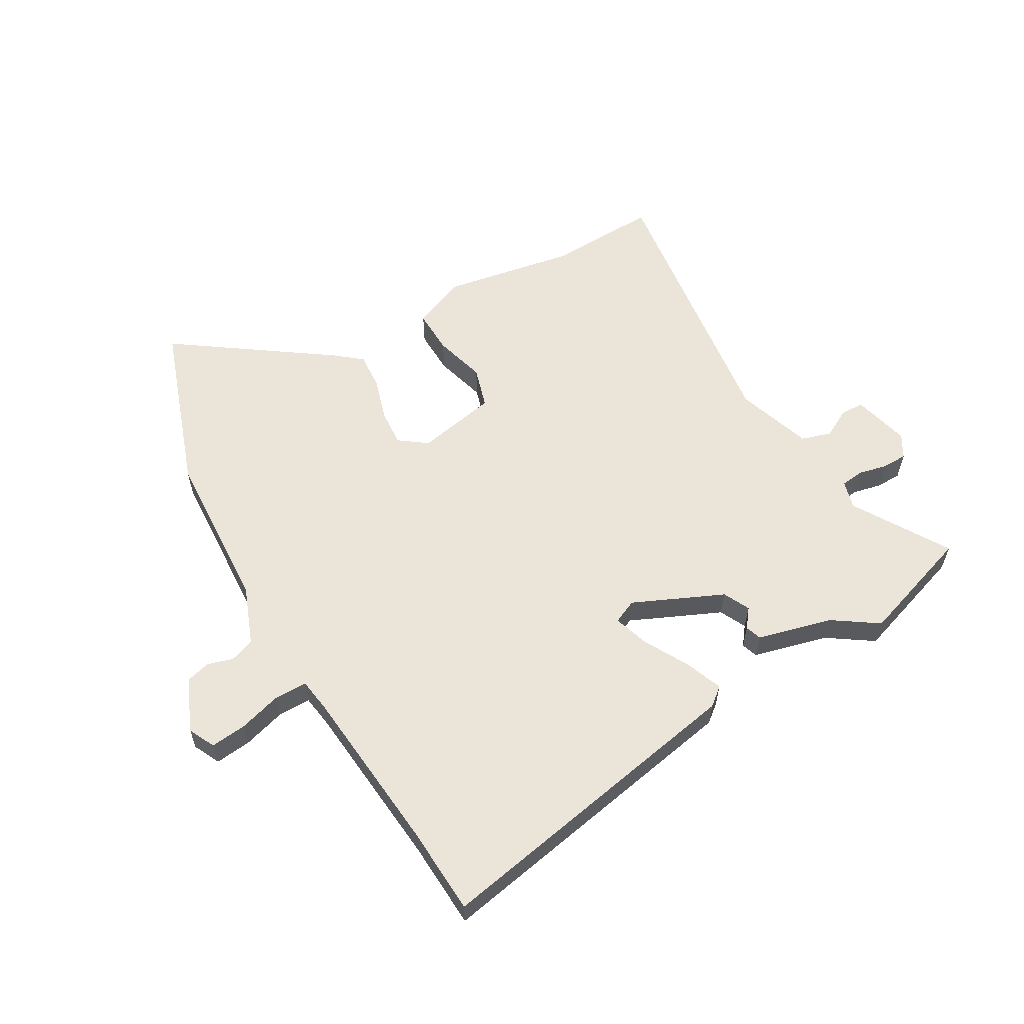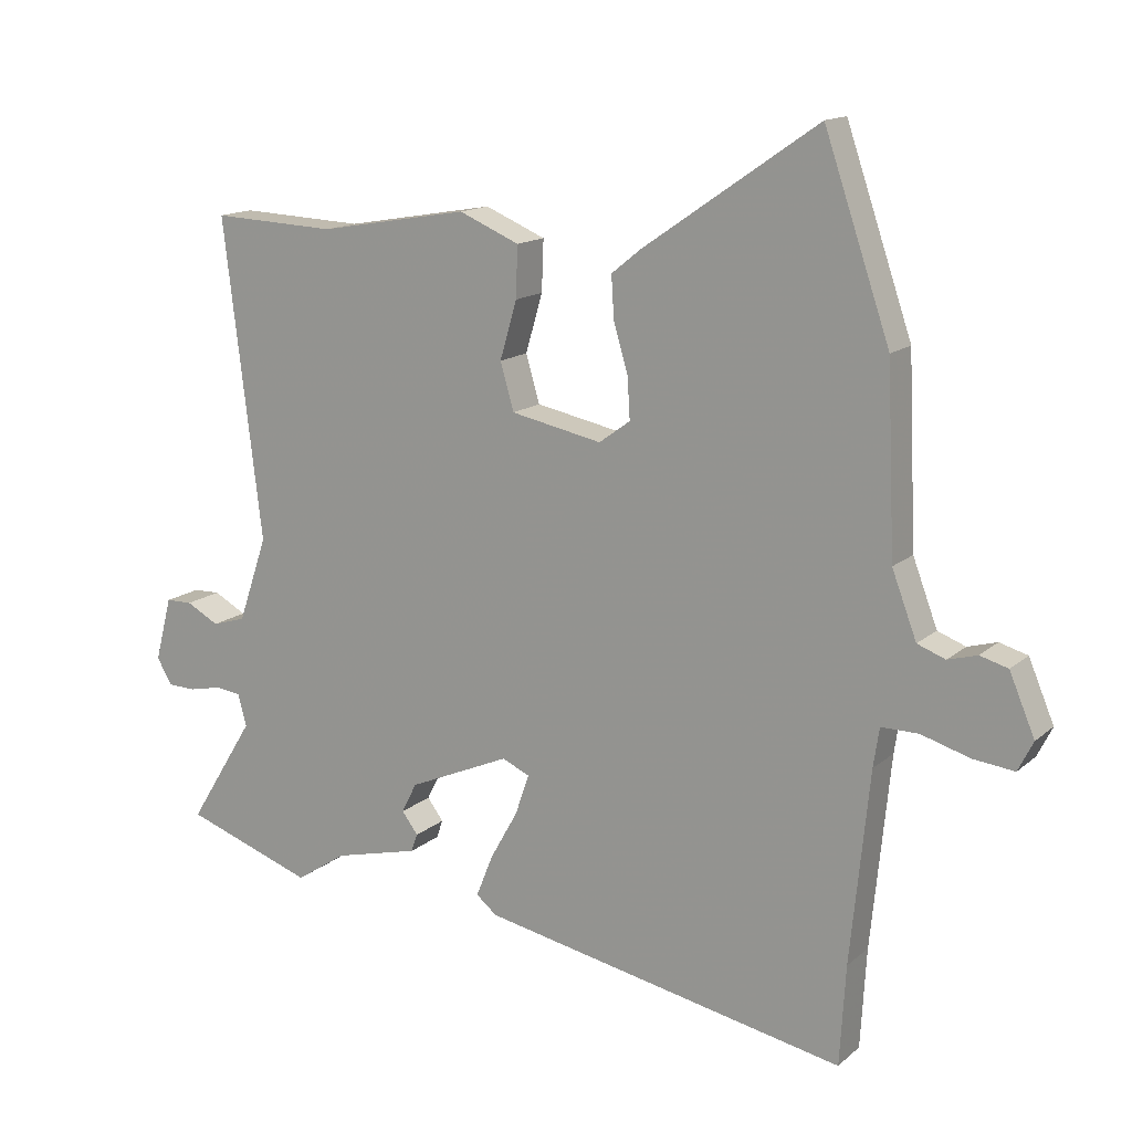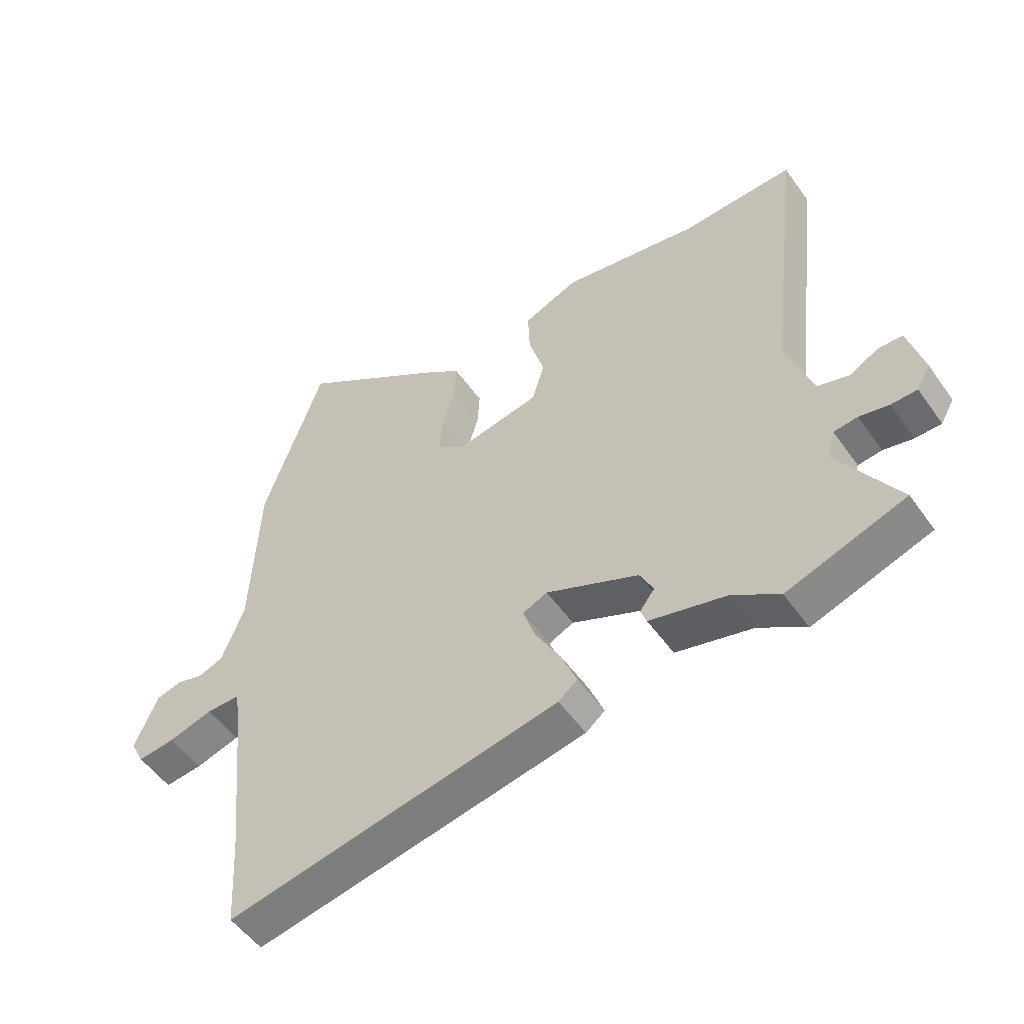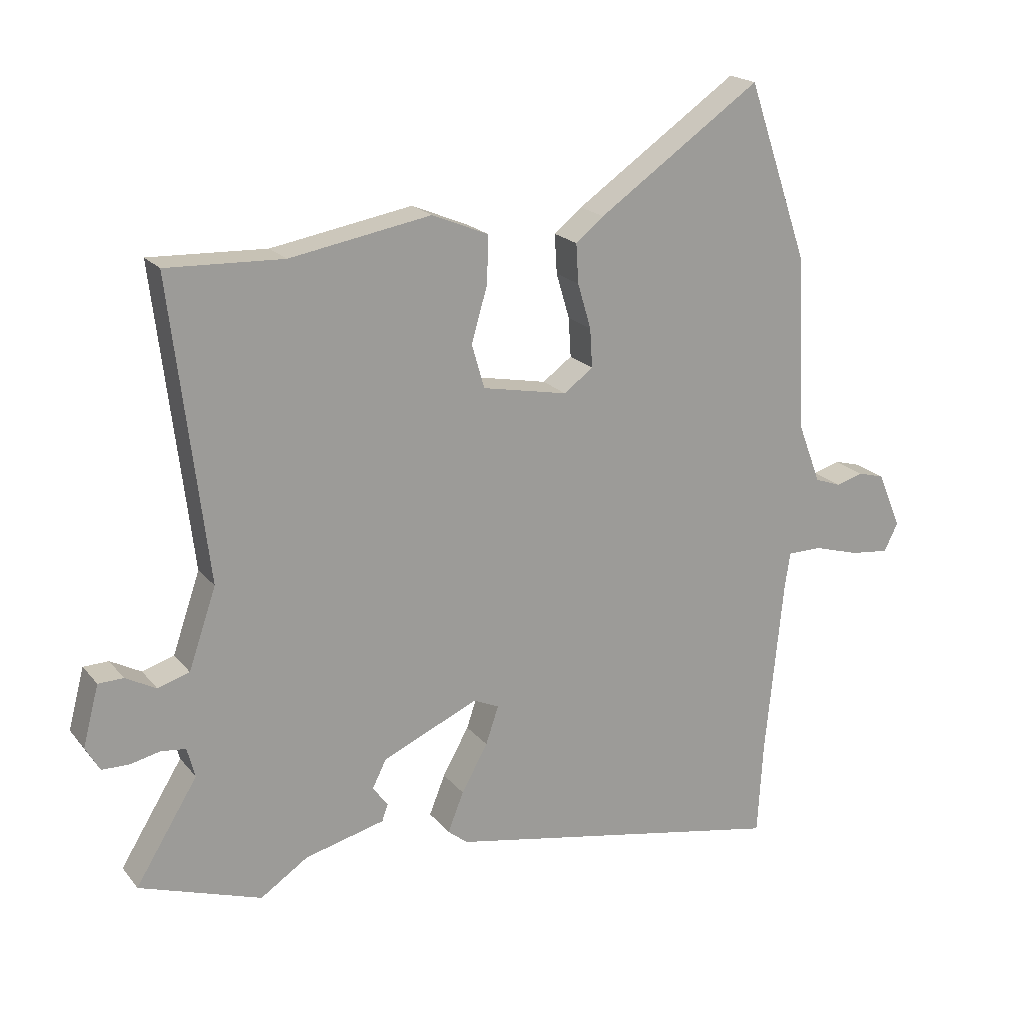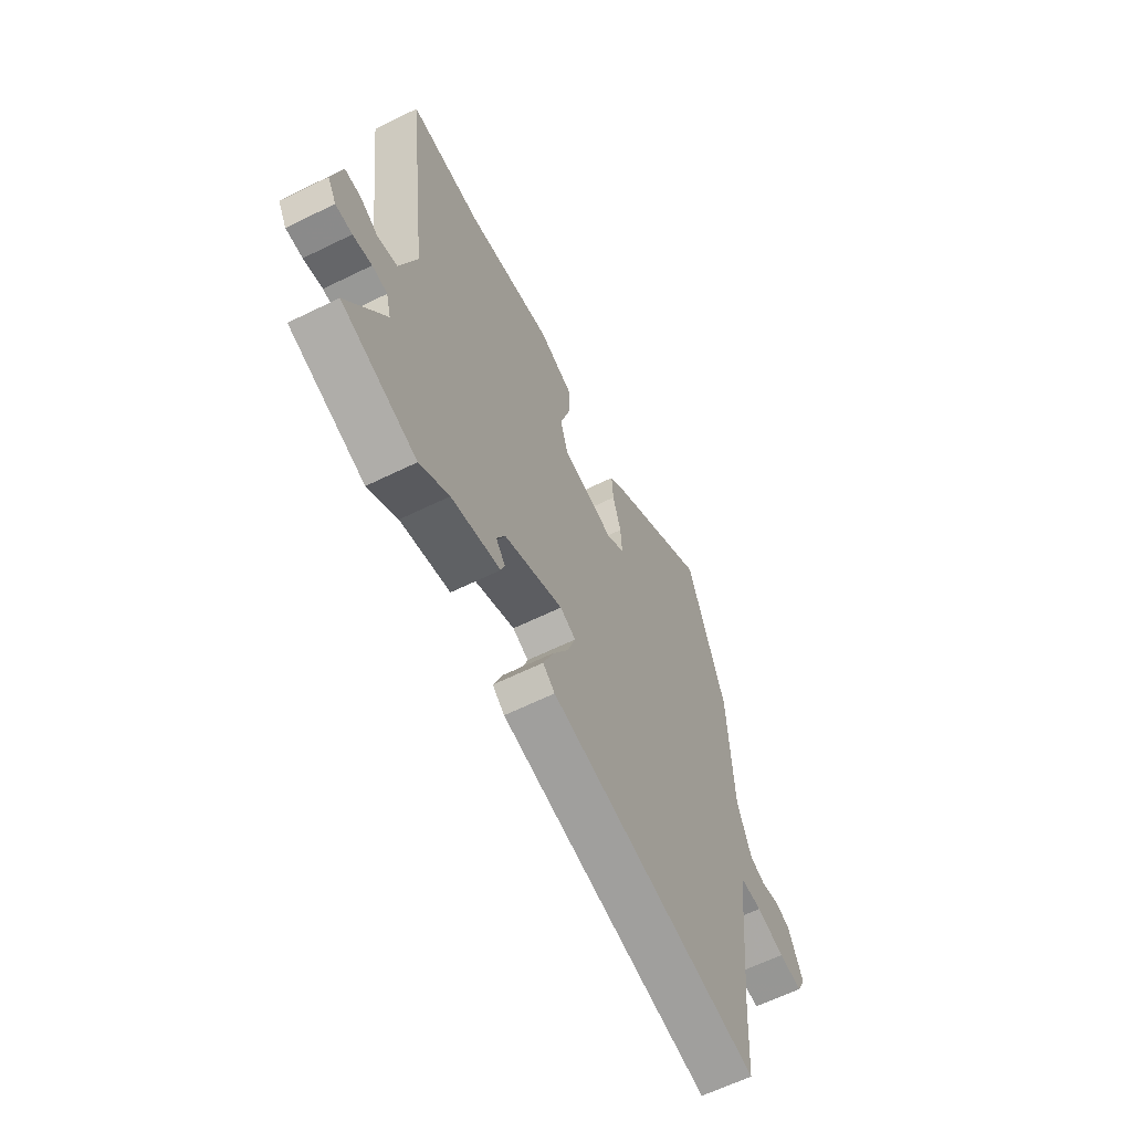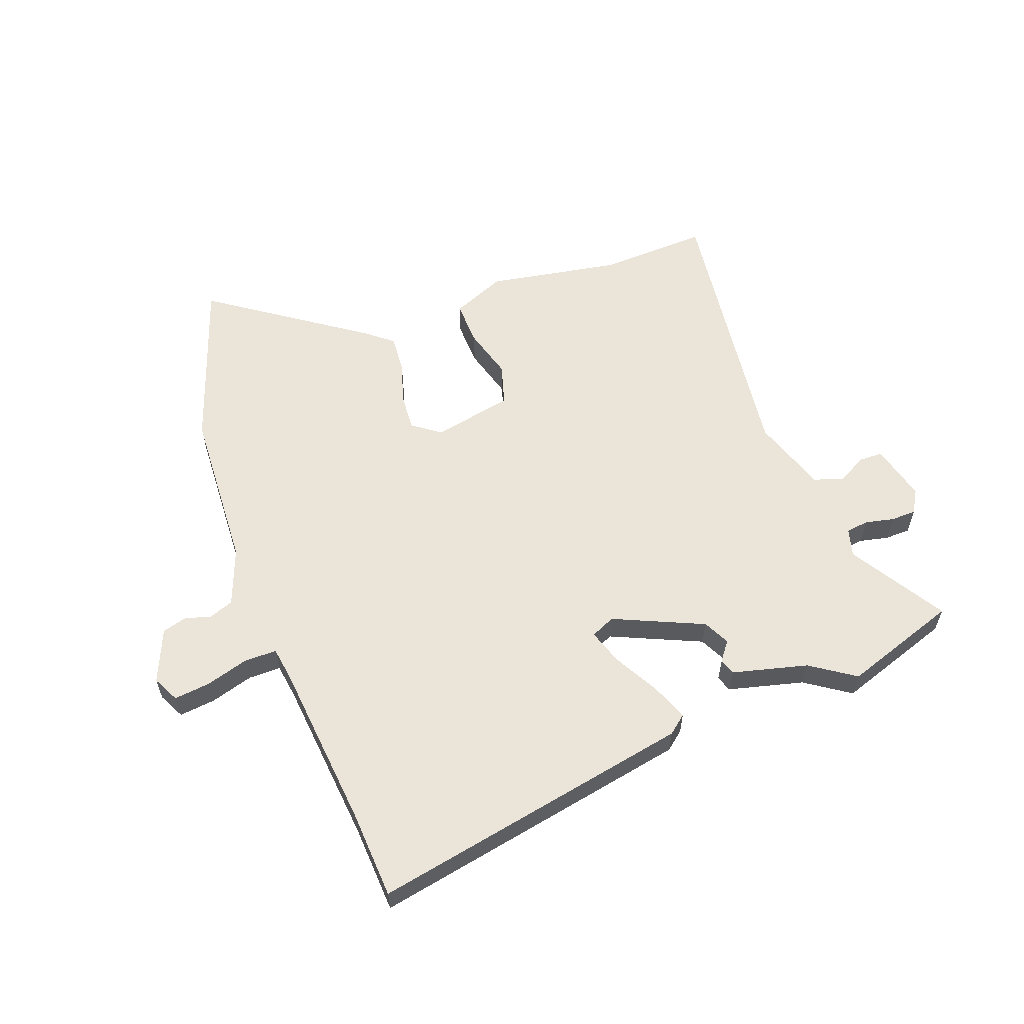
<metadata>
{"format":"obj","ext":"obj","renderer":"f3d","projection":"perspective","resolution":1024,"background":"white","views":[{"elev":59.0,"azim":150.5,"up":"+Y"},{"elev":14.7,"azim":30.5,"up":"+Z"},{"elev":-52.6,"azim":-145.6,"up":"+Z"},{"elev":19.9,"azim":-27.2,"up":"+Z"},{"elev":-62.5,"azim":-63.5,"up":"+Z"},{"elev":59.2,"azim":159.9,"up":"+Y"}]}
</metadata>
<code>
v 0.502 0.07 -0.468
v 0.493 0.07 -0.621
v -0.071 0.07 -0.512
v -0.103 0.07 -0.486
v -0.077 0.07 -0.421
v -0.034 0.07 -0.344
v -0.013 0.07 -0.282
v -0.055 0.07 -0.263
v -0.212 0.07 -0.332
v -0.235 0.07 -0.378
v -0.21 0.07 -0.411
v -0.22 0.07 -0.439
v -0.351 0.07 -0.472
v -0.429 0.07 -0.524
v -0.629 0.07 -0.456
v -0.527 0.07 -0.291
v -0.54 0.07 -0.242
v -0.58 0.07 -0.237
v -0.63 0.07 -0.248
v -0.674 0.07 -0.247
v -0.697 0.07 -0.207
v -0.671 0.07 -0.108
v -0.63 0.07 -0.107
v -0.58 0.07 -0.134
v -0.528 0.07 -0.118
v -0.483 0.07 0.013
v -0.542 0.07 0.502
v -0.351 0.07 0.494
v -0.12 0.07 0.534
v -0.027 0.07 0.495
v -0.03 0.07 0.417
v -0.056 0.07 0.328
v -0.035 0.07 0.256
v 0.105 0.07 0.228
v 0.153 0.07 0.263
v 0.149 0.07 0.327
v 0.127 0.07 0.401
v 0.123 0.07 0.465
v 0.169 0.07 0.502
v 0.436 0.07 0.686
v 0.537 0.07 0.392
v 0.55 0.07 0.109
v 0.588 0.07 0.009
v 0.631 0.07 -0.007
v 0.676 0.07 0.006
v 0.719 0.07 -0.006
v 0.758 0.07 -0.098
v 0.735 0.07 -0.144
v 0.672 0.07 -0.137
v 0.597 0.07 -0.115
v 0.54 0.07 -0.115
v 0.531 0.07 -0.175
v 0.502 0 -0.468
v 0.493 0 -0.621
v -0.071 0 -0.512
v -0.103 0 -0.486
v -0.077 0 -0.421
v -0.034 0 -0.344
v -0.013 0 -0.282
v -0.055 0 -0.263
v -0.212 0 -0.332
v -0.235 0 -0.378
v -0.21 0 -0.411
v -0.22 0 -0.439
v -0.351 0 -0.472
v -0.429 0 -0.524
v -0.629 0 -0.456
v -0.527 0 -0.291
v -0.54 0 -0.242
v -0.58 0 -0.237
v -0.63 0 -0.248
v -0.674 0 -0.247
v -0.697 0 -0.207
v -0.671 0 -0.108
v -0.63 0 -0.107
v -0.58 0 -0.134
v -0.528 0 -0.118
v -0.483 0 0.013
v -0.542 0 0.502
v -0.351 0 0.494
v -0.12 0 0.534
v -0.027 0 0.495
v -0.03 0 0.417
v -0.056 0 0.328
v -0.035 0 0.256
v 0.105 0 0.228
v 0.153 0 0.263
v 0.149 0 0.327
v 0.127 0 0.401
v 0.123 0 0.465
v 0.169 0 0.502
v 0.436 0 0.686
v 0.537 0 0.392
v 0.55 0 0.109
v 0.588 0 0.009
v 0.631 0 -0.007
v 0.676 0 0.006
v 0.719 0 -0.006
v 0.758 0 -0.098
v 0.735 0 -0.144
v 0.672 0 -0.137
v 0.597 0 -0.115
v 0.54 0 -0.115
v 0.531 0 -0.175
f 48 49 50
f 47 48 50
f 46 47 50
f 45 46 50
f 44 45 50
f 43 44 50 51
f 42 43 51
f 42 51 52
f 41 42 52
f 40 41 52
f 39 40 52
f 38 39 52
f 37 38 52
f 36 37 52
f 30 31 32
f 29 30 32
f 28 29 32
f 28 32 33
f 27 28 33
f 26 27 33
f 25 26 33 34
f 22 23 24
f 21 22 24
f 20 21 24
f 19 20 24
f 18 19 24
f 17 18 24 25
f 16 17 25 34
f 16 34 35
f 15 16 35
f 14 15 35
f 13 14 35
f 10 11 12 13
f 4 5 6
f 3 4 6
f 2 3 6
f 1 2 6
f 1 6 7
f 35 36 52 1
f 9 10 13
f 9 13 35
f 8 9 35
f 1 7 8 35
f 102 101 100
f 102 100 99
f 102 99 98
f 102 98 97
f 102 97 96
f 103 102 96 95
f 103 95 94
f 104 103 94
f 104 94 93
f 104 93 92
f 104 92 91
f 104 91 90
f 104 90 89
f 104 89 88
f 84 83 82
f 84 82 81
f 84 81 80
f 85 84 80
f 85 80 79
f 85 79 78
f 86 85 78 77
f 76 75 74
f 76 74 73
f 76 73 72
f 76 72 71
f 76 71 70
f 77 76 70 69
f 86 77 69 68
f 87 86 68
f 87 68 67
f 87 67 66
f 87 66 65
f 65 64 63 62
f 58 57 56
f 58 56 55
f 58 55 54
f 58 54 53
f 59 58 53
f 53 104 88 87
f 65 62 61
f 87 65 61
f 87 61 60
f 87 60 59 53
f 1 53 54 2
f 2 54 55 3
f 3 55 56 4
f 4 56 57 5
f 5 57 58 6
f 6 58 59 7
f 7 59 60 8
f 8 60 61 9
f 9 61 62 10
f 10 62 63 11
f 11 63 64 12
f 12 64 65 13
f 13 65 66 14
f 14 66 67 15
f 15 67 68 16
f 16 68 69 17
f 17 69 70 18
f 18 70 71 19
f 19 71 72 20
f 20 72 73 21
f 21 73 74 22
f 22 74 75 23
f 23 75 76 24
f 24 76 77 25
f 25 77 78 26
f 26 78 79 27
f 27 79 80 28
f 28 80 81 29
f 29 81 82 30
f 30 82 83 31
f 31 83 84 32
f 32 84 85 33
f 33 85 86 34
f 34 86 87 35
f 35 87 88 36
f 36 88 89 37
f 37 89 90 38
f 38 90 91 39
f 39 91 92 40
f 40 92 93 41
f 41 93 94 42
f 42 94 95 43
f 43 95 96 44
f 44 96 97 45
f 45 97 98 46
f 46 98 99 47
f 47 99 100 48
f 48 100 101 49
f 49 101 102 50
f 50 102 103 51
f 51 103 104 52
f 52 104 53 1

</code>
